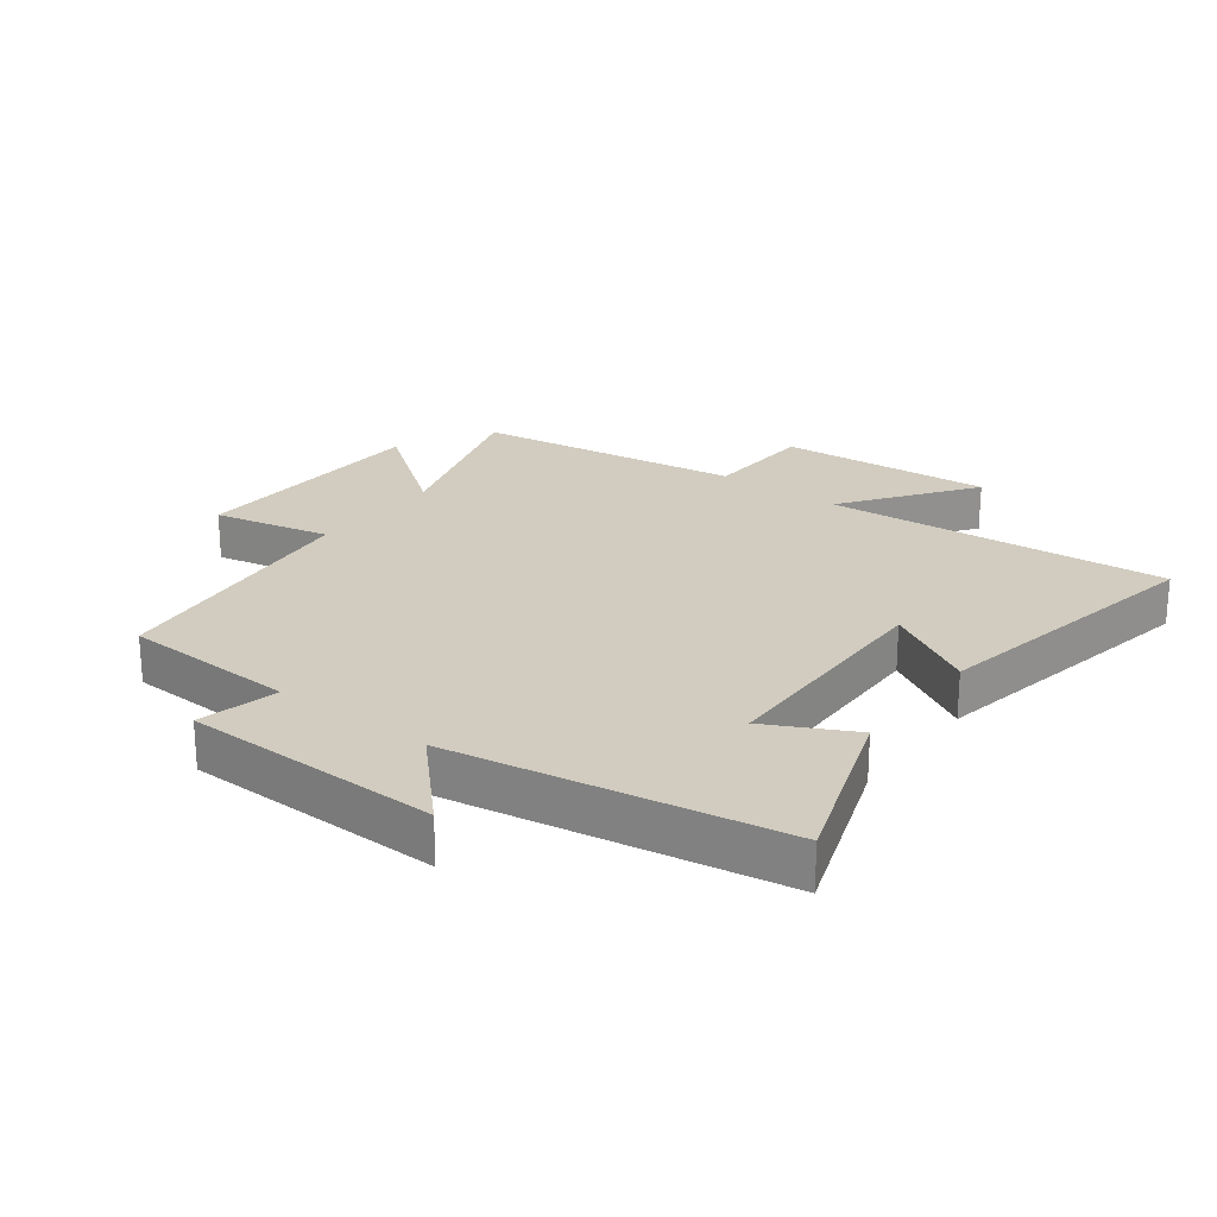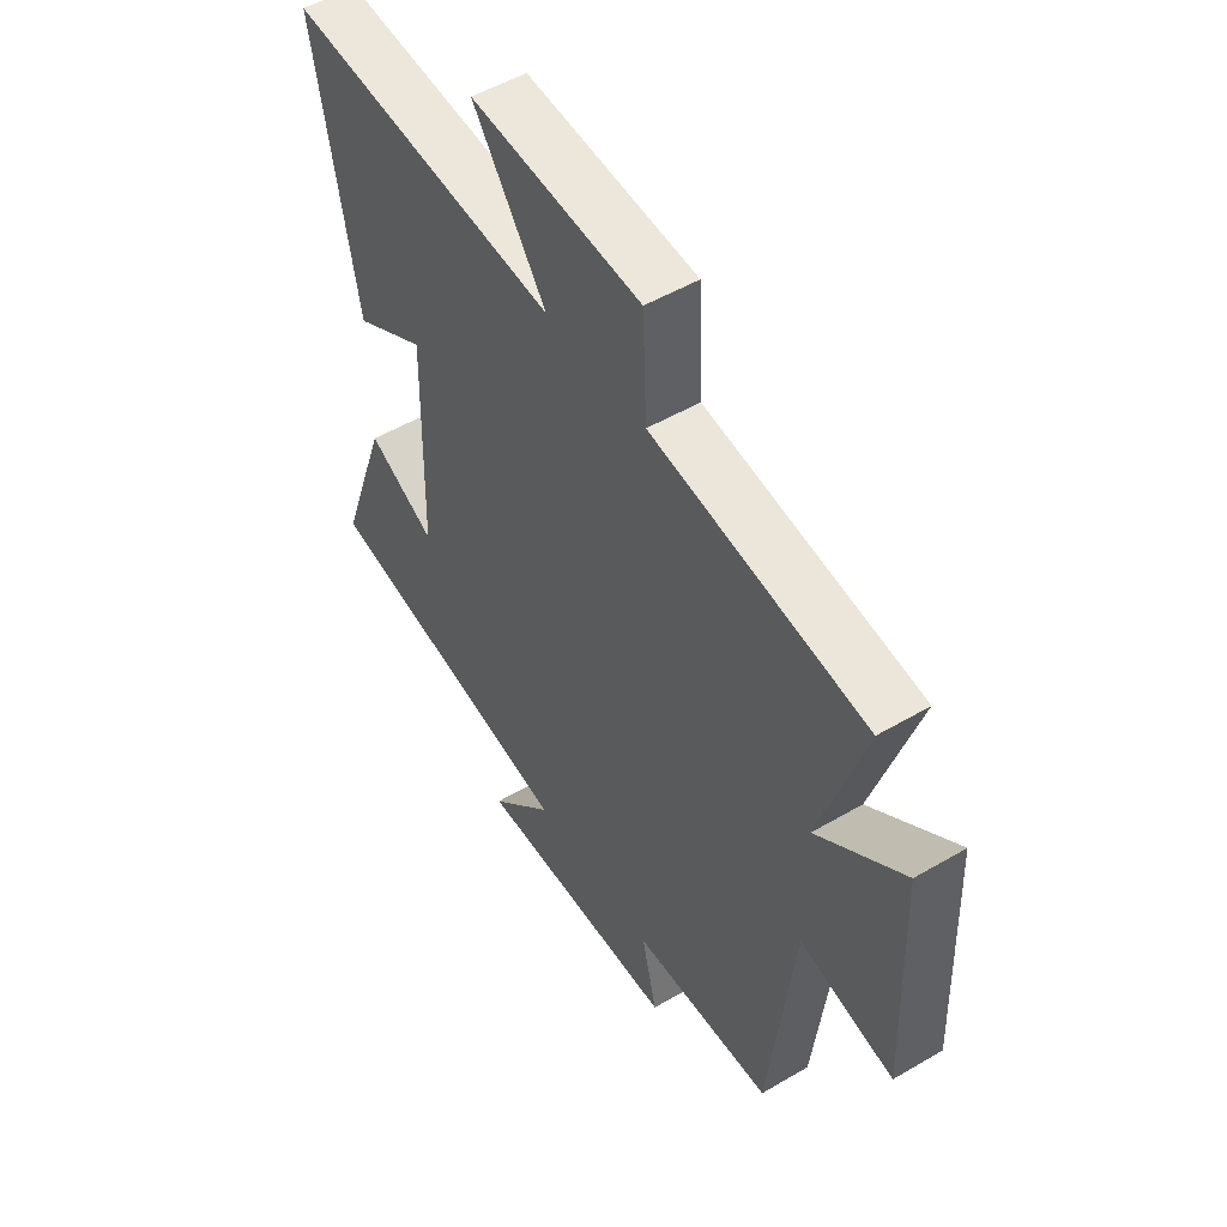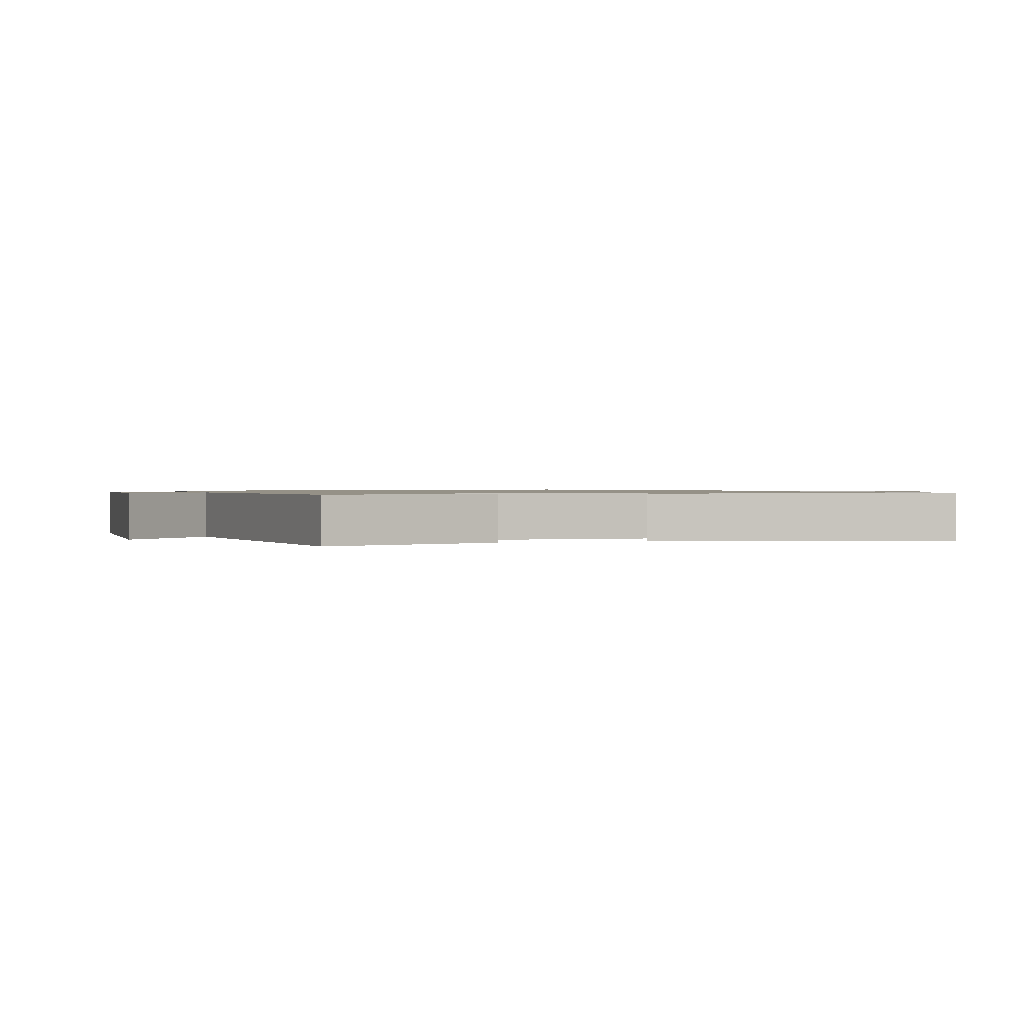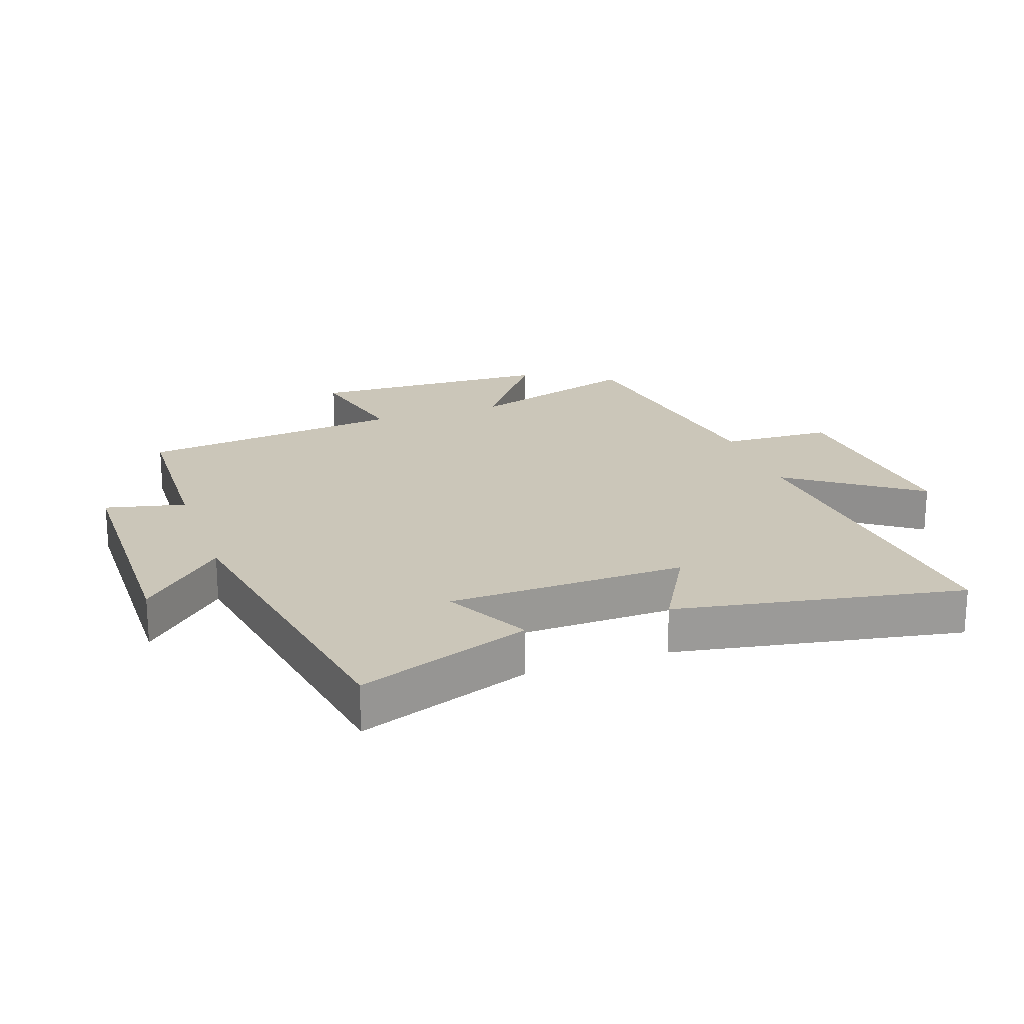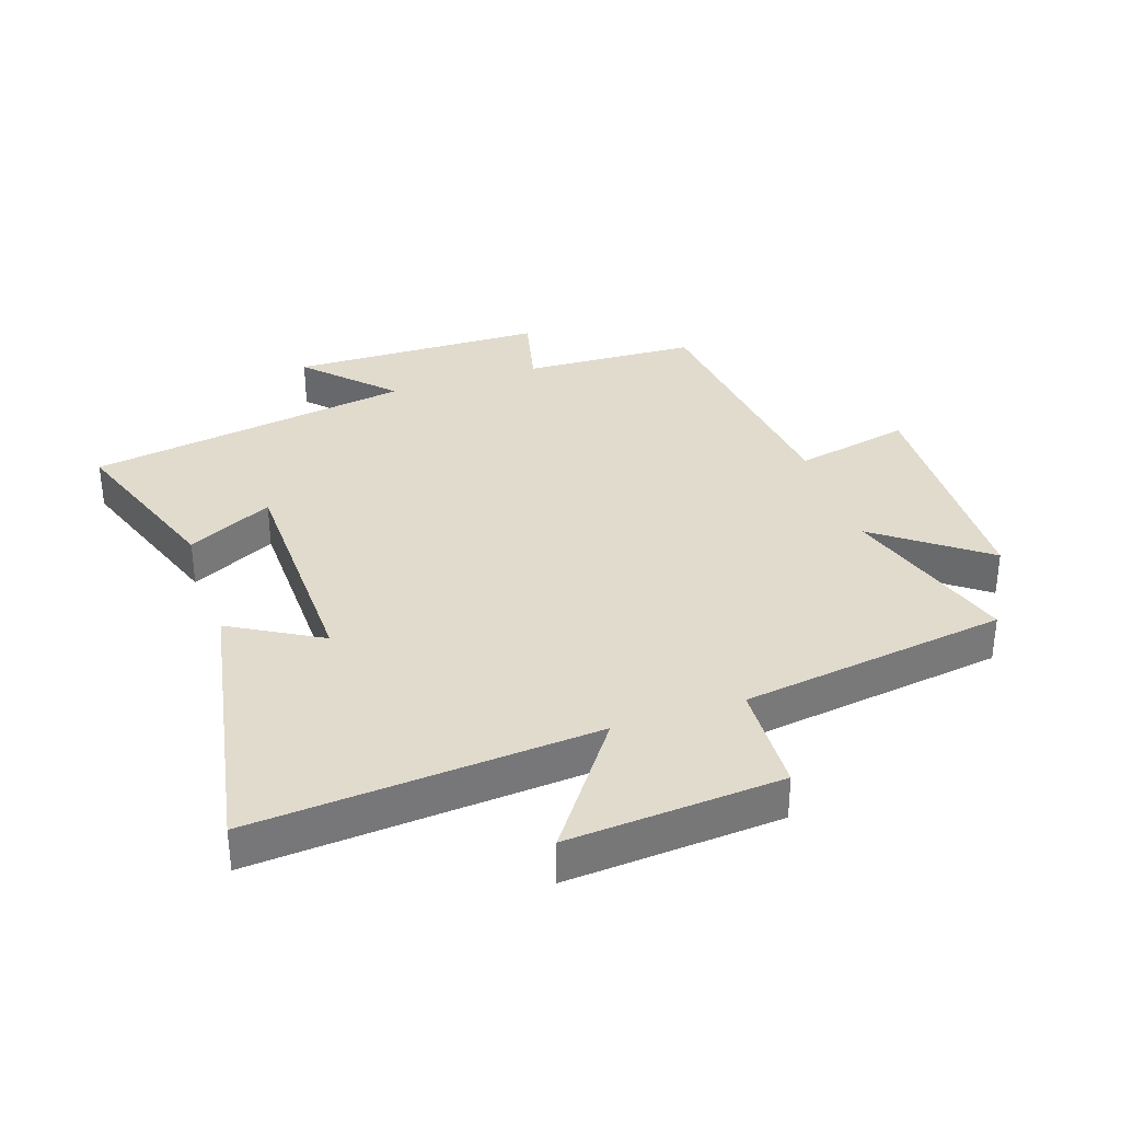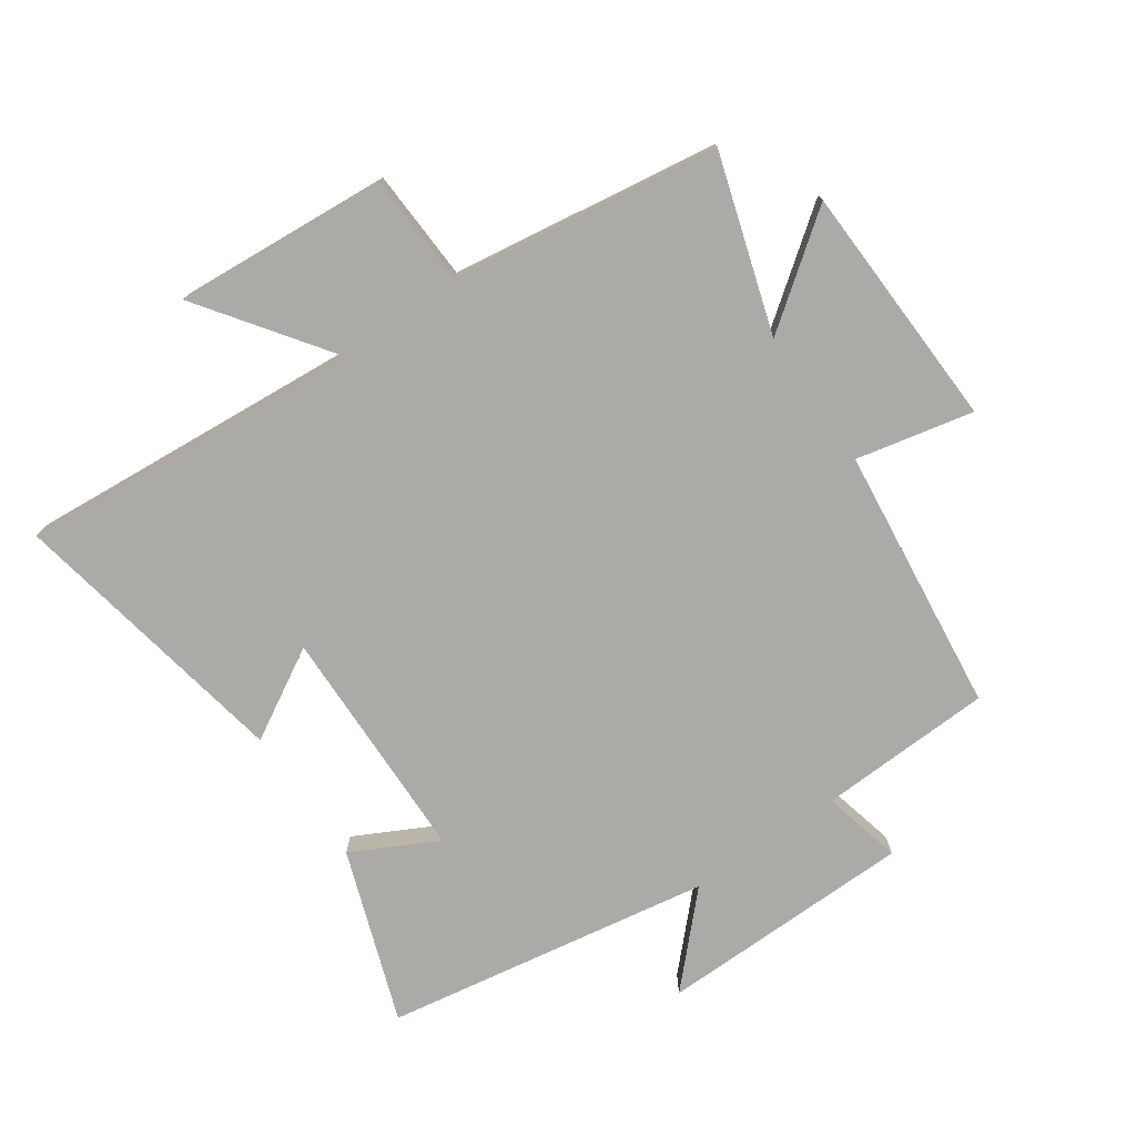
<metadata>
{"format":"obj","ext":"obj","renderer":"f3d","projection":"perspective","resolution":1024,"background":"white","views":[{"elev":23.8,"azim":-142.8,"up":"+Y"},{"elev":51.4,"azim":57.5,"up":"+Z"},{"elev":0.9,"azim":-105.6,"up":"+Y"},{"elev":20.9,"azim":-109.5,"up":"+Y"},{"elev":33.9,"azim":-18.5,"up":"+Y"},{"elev":-75.7,"azim":34.8,"up":"+Y"}]}
</metadata>
<code>
v -0.598 0.07 -0.412
v -0.5 0.07 -0.137
v -0.364 0.07 -0.207
v -0.356 0.07 0.171
v -0.5 0.07 0.089
v -0.584 0.07 0.544
v -0.039 0.07 0.5
v -0.185 0.07 0.704
v 0.155 0.07 0.678
v 0.163 0.07 0.5
v 0.588 0.07 0.437
v 0.5 0.07 0.157
v 0.672 0.07 0.286
v 0.686 0.07 -0.106
v 0.5 0.07 -0.065
v 0.451 0.07 -0.489
v 0.173 0.07 -0.5
v 0.203 0.07 -0.627
v -0.205 0.07 -0.633
v -0.077 0.07 -0.5
v -0.598 0 -0.412
v -0.5 0 -0.137
v -0.364 0 -0.207
v -0.356 0 0.171
v -0.5 0 0.089
v -0.584 0 0.544
v -0.039 0 0.5
v -0.185 0 0.704
v 0.155 0 0.678
v 0.163 0 0.5
v 0.588 0 0.437
v 0.5 0 0.157
v 0.672 0 0.286
v 0.686 0 -0.106
v 0.5 0 -0.065
v 0.451 0 -0.489
v 0.173 0 -0.5
v 0.203 0 -0.627
v -0.205 0 -0.633
v -0.077 0 -0.5
f 17 18 19 20
f 15 16 17 20
f 15 20 1
f 12 13 14 15
f 12 15 1
f 10 11 12
f 7 8 9 10
f 7 10 12
f 4 5 6 7
f 3 4 7 12
f 1 2 3
f 1 3 12
f 40 39 38 37
f 40 37 36 35
f 21 40 35
f 35 34 33 32
f 21 35 32
f 32 31 30
f 30 29 28 27
f 32 30 27
f 27 26 25 24
f 32 27 24 23
f 23 22 21
f 32 23 21
f 1 21 22 2
f 2 22 23 3
f 3 23 24 4
f 4 24 25 5
f 5 25 26 6
f 6 26 27 7
f 7 27 28 8
f 8 28 29 9
f 9 29 30 10
f 10 30 31 11
f 11 31 32 12
f 12 32 33 13
f 13 33 34 14
f 14 34 35 15
f 15 35 36 16
f 16 36 37 17
f 17 37 38 18
f 18 38 39 19
f 19 39 40 20
f 20 40 21 1

</code>
